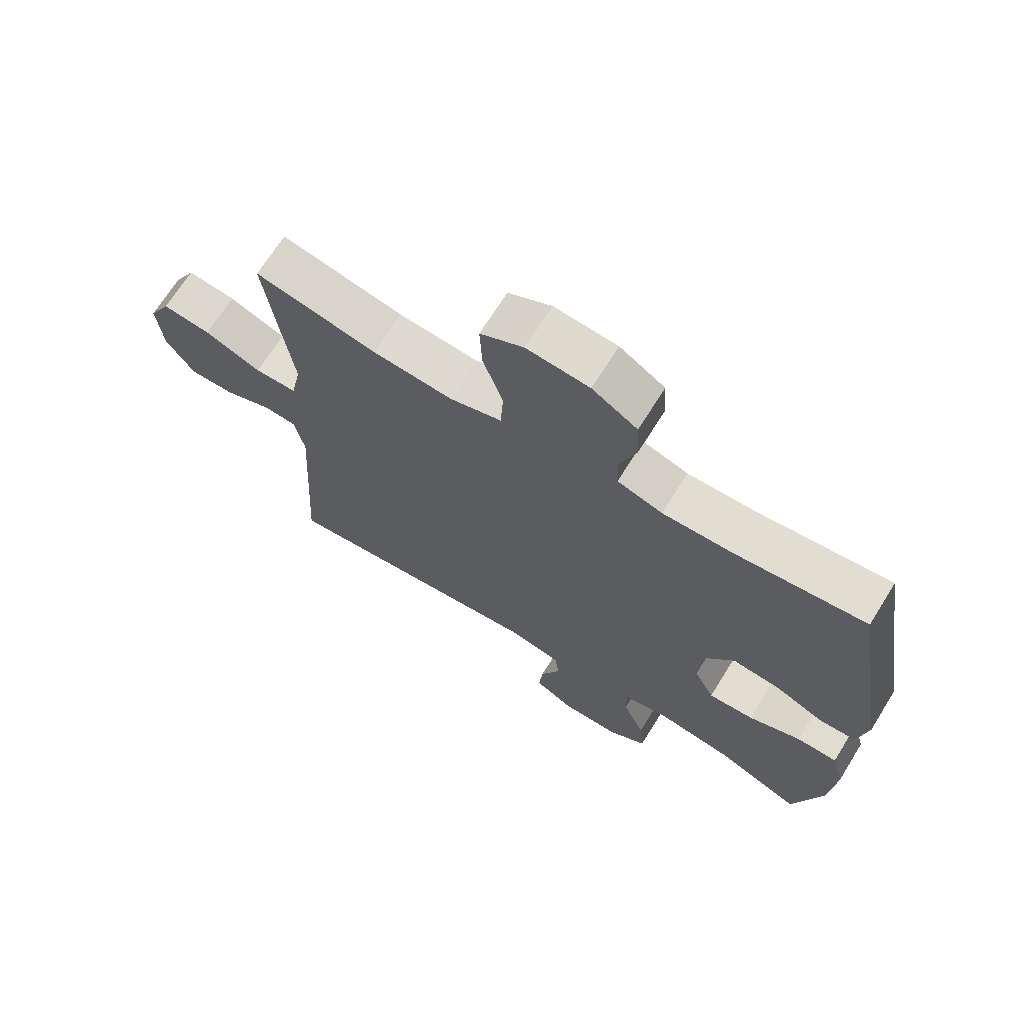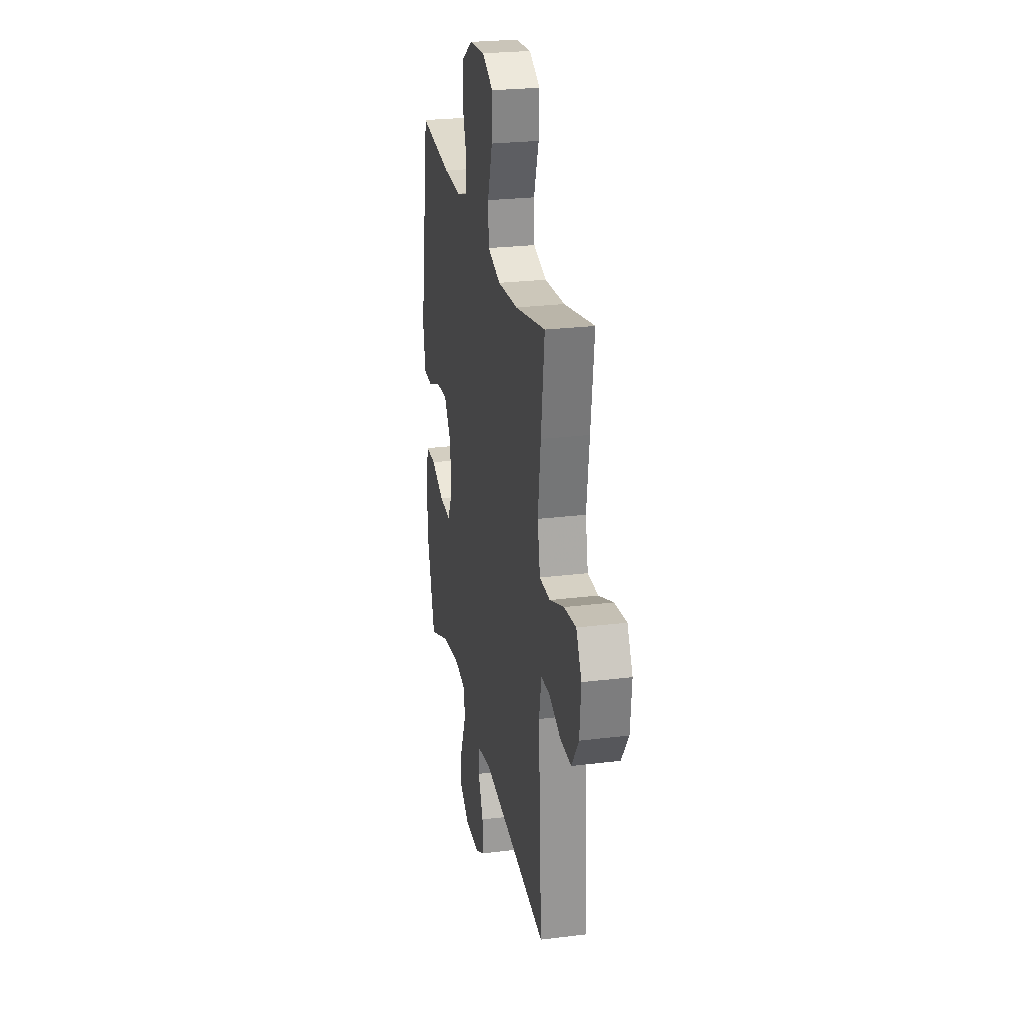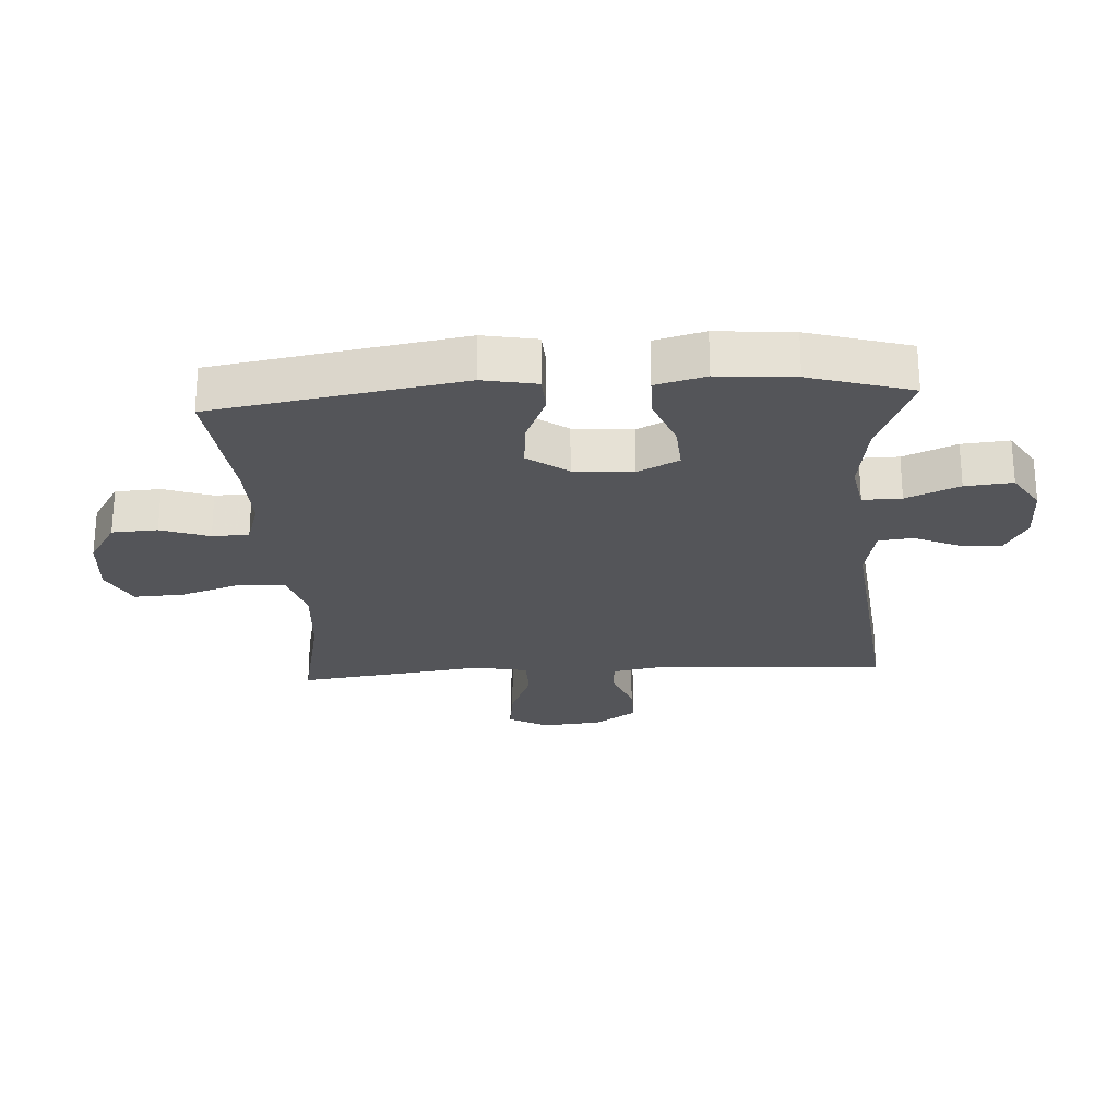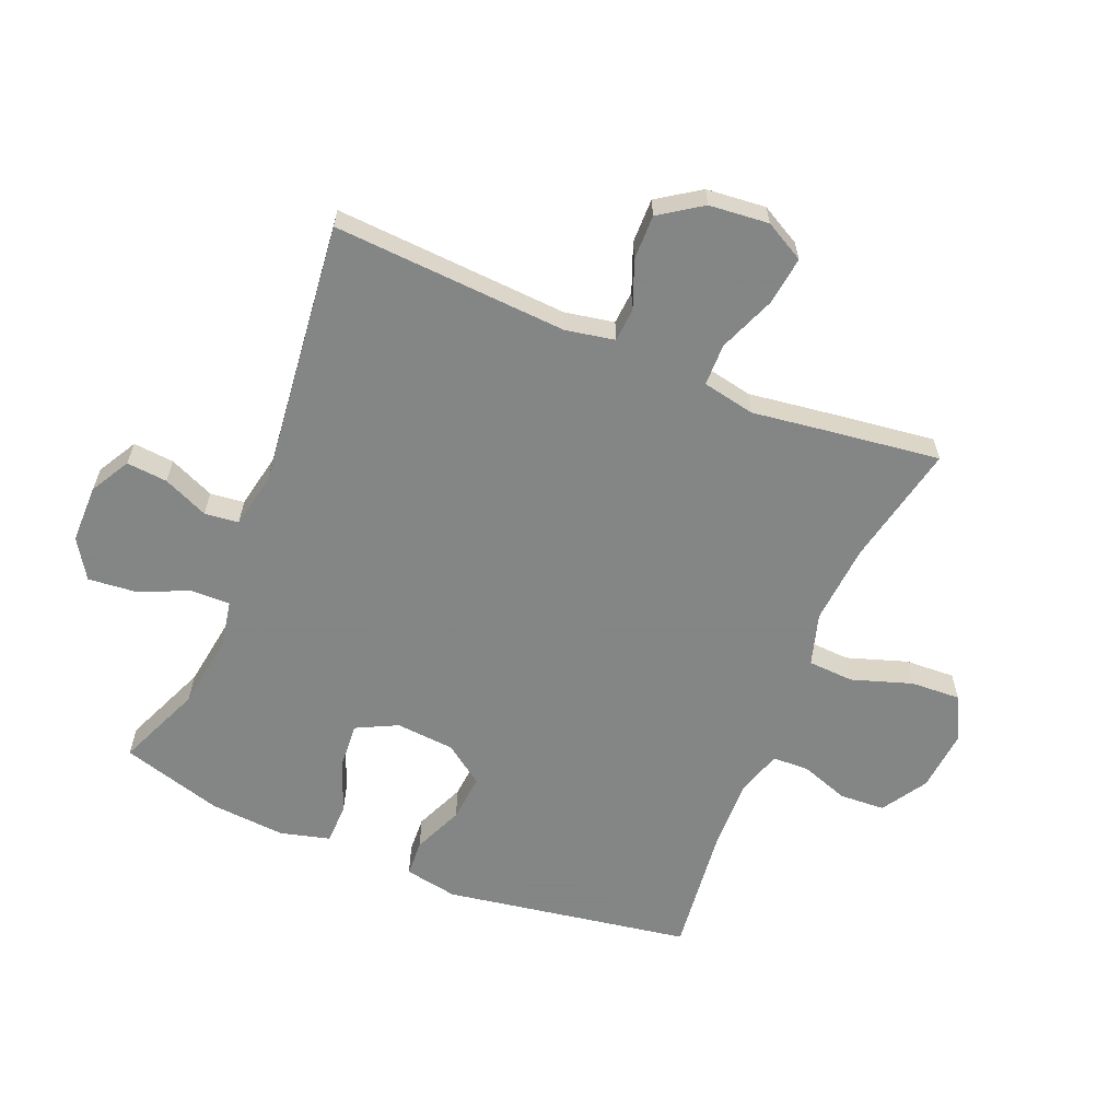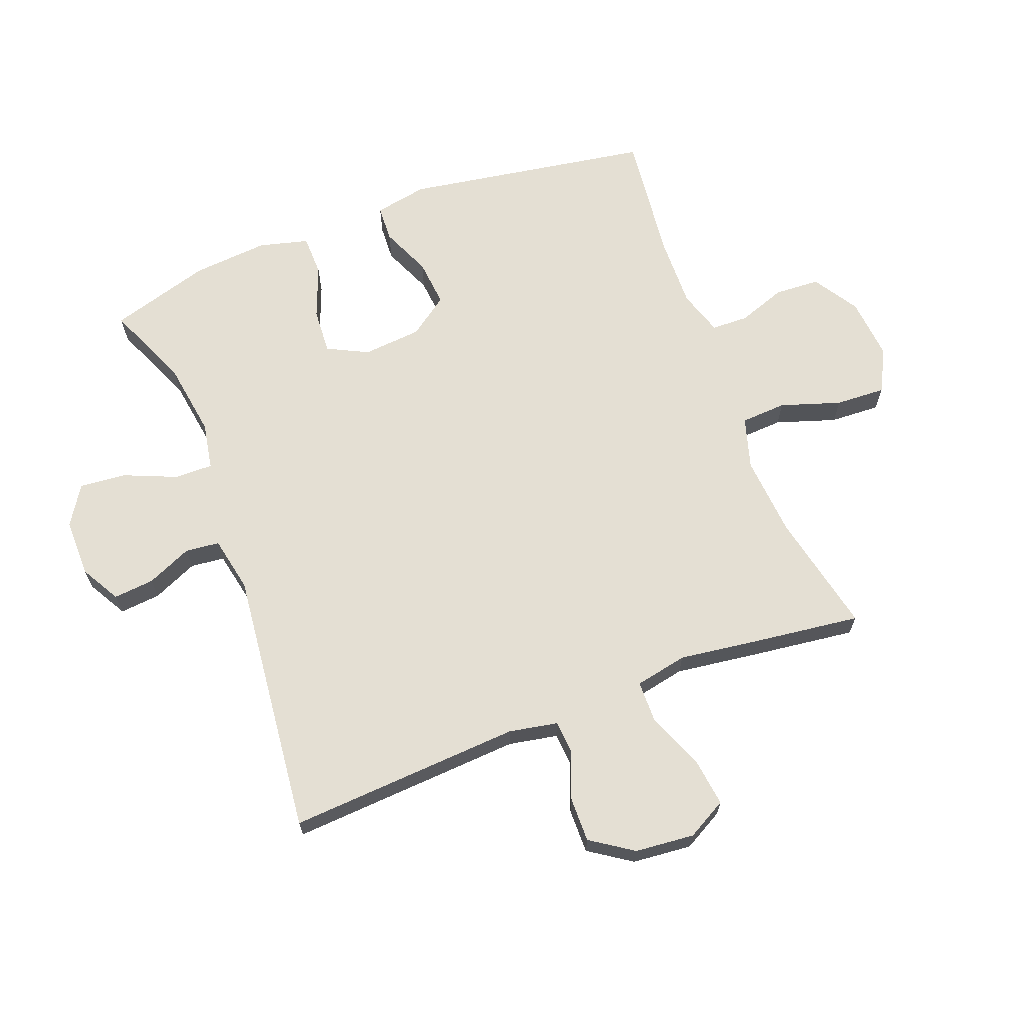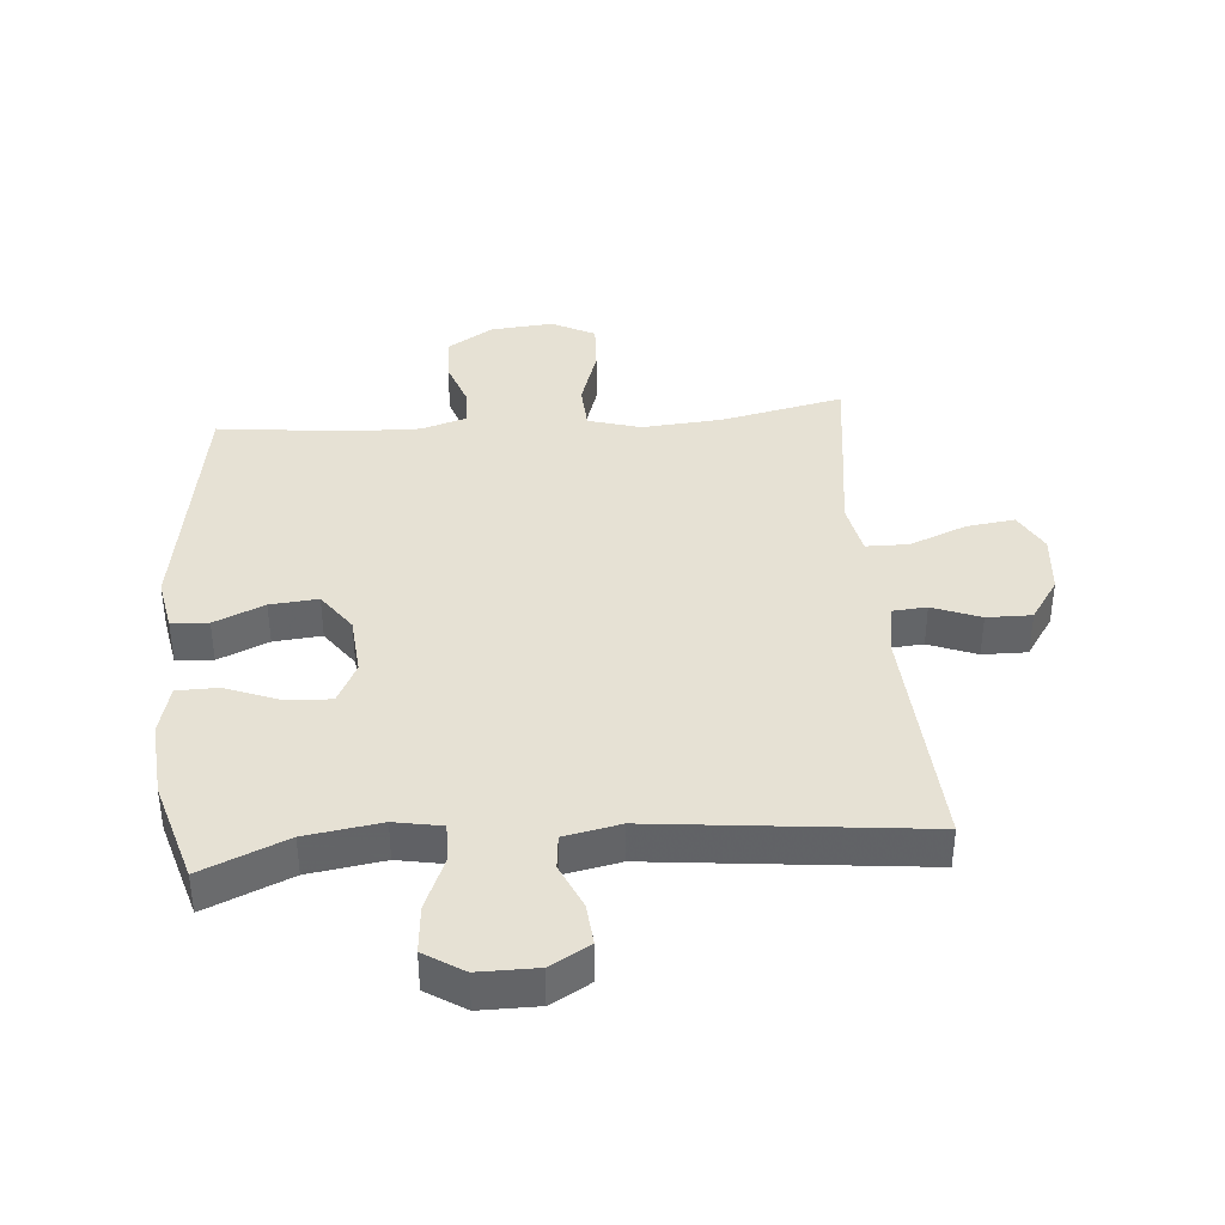
<metadata>
{"format":"obj","ext":"obj","renderer":"f3d","projection":"perspective","resolution":1024,"background":"white","views":[{"elev":69.1,"azim":31.9,"up":"+Z"},{"elev":25.8,"azim":-101.1,"up":"+Z"},{"elev":-24.8,"azim":93.5,"up":"+Y"},{"elev":-61.6,"azim":-112.4,"up":"+Y"},{"elev":66.5,"azim":-111.0,"up":"+Y"},{"elev":39.1,"azim":175.2,"up":"+Y"}]}
</metadata>
<code>
v 0.5 0.07 0.5
v 0.566 0.07 0.101
v 0.55 0.07 0.015
v 0.491 0.07 0.012
v 0.41 0.07 0.047
v 0.333 0.07 0.054
v 0.287 0.07 -0.01
v 0.279 0.07 -0.105
v 0.312 0.07 -0.171
v 0.386 0.07 -0.166
v 0.471 0.07 -0.133
v 0.537 0.07 -0.134
v 0.558 0.07 -0.214
v 0.548 0.07 -0.337
v 0.5 0.07 -0.5
v 0.363 0.07 -0.442
v 0.242 0.07 -0.424
v 0.166 0.07 -0.438
v 0.167 0.07 -0.5
v 0.203 0.07 -0.585
v 0.21 0.07 -0.661
v 0.147 0.07 -0.701
v 0.053 0.07 -0.701
v -0.011 0.07 -0.665
v -0.005 0.07 -0.599
v 0.027 0.07 -0.526
v 0.021 0.07 -0.471
v -0.069 0.07 -0.453
v -0.5 0.07 -0.5
v -0.477 0.07 -0.122
v -0.492 0.07 -0.043
v -0.546 0.07 -0.039
v -0.623 0.07 -0.069
v -0.695 0.07 -0.07
v -0.741 0.07 -0.002
v -0.75 0.07 0.094
v -0.715 0.07 0.158
v -0.637 0.07 0.148
v -0.545 0.07 0.111
v -0.477 0.07 0.112
v -0.46 0.07 0.197
v -0.478 0.07 0.329
v -0.5 0.07 0.5
v -0.303 0.07 0.458
v -0.173 0.07 0.448
v -0.089 0.07 0.473
v -0.085 0.07 0.547
v -0.117 0.07 0.644
v -0.121 0.07 0.725
v -0.051 0.07 0.761
v 0.05 0.07 0.752
v 0.123 0.07 0.706
v 0.127 0.07 0.633
v 0.1 0.07 0.555
v 0.102 0.07 0.496
v 0.175 0.07 0.473
v 0.289 0.07 0.476
v 0.5 0 0.5
v 0.566 0 0.101
v 0.55 0 0.015
v 0.491 0 0.012
v 0.41 0 0.047
v 0.333 0 0.054
v 0.287 0 -0.01
v 0.279 0 -0.105
v 0.312 0 -0.171
v 0.386 0 -0.166
v 0.471 0 -0.133
v 0.537 0 -0.134
v 0.558 0 -0.214
v 0.548 0 -0.337
v 0.5 0 -0.5
v 0.363 0 -0.442
v 0.242 0 -0.424
v 0.166 0 -0.438
v 0.167 0 -0.5
v 0.203 0 -0.585
v 0.21 0 -0.661
v 0.147 0 -0.701
v 0.053 0 -0.701
v -0.011 0 -0.665
v -0.005 0 -0.599
v 0.027 0 -0.526
v 0.021 0 -0.471
v -0.069 0 -0.453
v -0.5 0 -0.5
v -0.477 0 -0.122
v -0.492 0 -0.043
v -0.546 0 -0.039
v -0.623 0 -0.069
v -0.695 0 -0.07
v -0.741 0 -0.002
v -0.75 0 0.094
v -0.715 0 0.158
v -0.637 0 0.148
v -0.545 0 0.111
v -0.477 0 0.112
v -0.46 0 0.197
v -0.478 0 0.329
v -0.5 0 0.5
v -0.303 0 0.458
v -0.173 0 0.448
v -0.089 0 0.473
v -0.085 0 0.547
v -0.117 0 0.644
v -0.121 0 0.725
v -0.051 0 0.761
v 0.05 0 0.752
v 0.123 0 0.706
v 0.127 0 0.633
v 0.1 0 0.555
v 0.102 0 0.496
v 0.175 0 0.473
v 0.289 0 0.476
f 51 52 53 54
f 51 54 55
f 50 51 55
f 47 48 49 50
f 46 47 50 55
f 45 46 55 56
f 41 42 43 44
f 40 41 44 45
f 36 37 38 39
f 36 39 40
f 35 36 40
f 32 33 34 35
f 31 32 35 40
f 30 31 40 45
f 28 29 30 45
f 23 24 25 26
f 23 26 27
f 22 23 27
f 19 20 21 22
f 18 19 22 27
f 13 14 15 16
f 13 16 17
f 10 11 12 13
f 9 10 13 17
f 8 9 17 18
f 2 3 4 5
f 57 1 2 5
f 57 5 6
f 56 57 6 7
f 27 28 45 56
f 18 27 56
f 7 8 18 56
f 111 110 109 108
f 112 111 108
f 112 108 107
f 107 106 105 104
f 112 107 104 103
f 113 112 103 102
f 101 100 99 98
f 102 101 98 97
f 96 95 94 93
f 97 96 93
f 97 93 92
f 92 91 90 89
f 97 92 89 88
f 102 97 88 87
f 102 87 86 85
f 83 82 81 80
f 84 83 80
f 84 80 79
f 79 78 77 76
f 84 79 76 75
f 73 72 71 70
f 74 73 70
f 70 69 68 67
f 74 70 67 66
f 75 74 66 65
f 62 61 60 59
f 62 59 58 114
f 63 62 114
f 64 63 114 113
f 113 102 85 84
f 113 84 75
f 113 75 65 64
f 1 58 59 2
f 2 59 60 3
f 3 60 61 4
f 4 61 62 5
f 5 62 63 6
f 6 63 64 7
f 7 64 65 8
f 8 65 66 9
f 9 66 67 10
f 10 67 68 11
f 11 68 69 12
f 12 69 70 13
f 13 70 71 14
f 14 71 72 15
f 15 72 73 16
f 16 73 74 17
f 17 74 75 18
f 18 75 76 19
f 19 76 77 20
f 20 77 78 21
f 21 78 79 22
f 22 79 80 23
f 23 80 81 24
f 24 81 82 25
f 25 82 83 26
f 26 83 84 27
f 27 84 85 28
f 28 85 86 29
f 29 86 87 30
f 30 87 88 31
f 31 88 89 32
f 32 89 90 33
f 33 90 91 34
f 34 91 92 35
f 35 92 93 36
f 36 93 94 37
f 37 94 95 38
f 38 95 96 39
f 39 96 97 40
f 40 97 98 41
f 41 98 99 42
f 42 99 100 43
f 43 100 101 44
f 44 101 102 45
f 45 102 103 46
f 46 103 104 47
f 47 104 105 48
f 48 105 106 49
f 49 106 107 50
f 50 107 108 51
f 51 108 109 52
f 52 109 110 53
f 53 110 111 54
f 54 111 112 55
f 55 112 113 56
f 56 113 114 57
f 57 114 58 1

</code>
